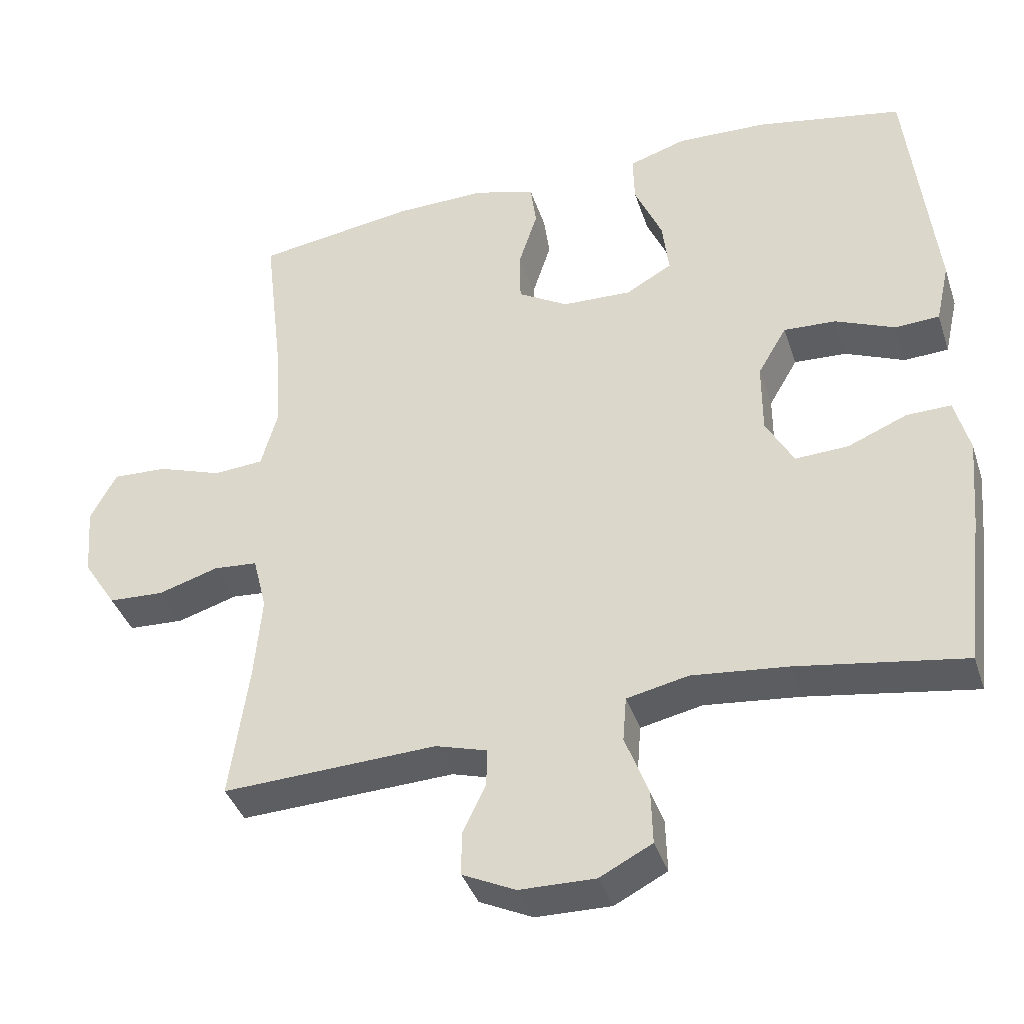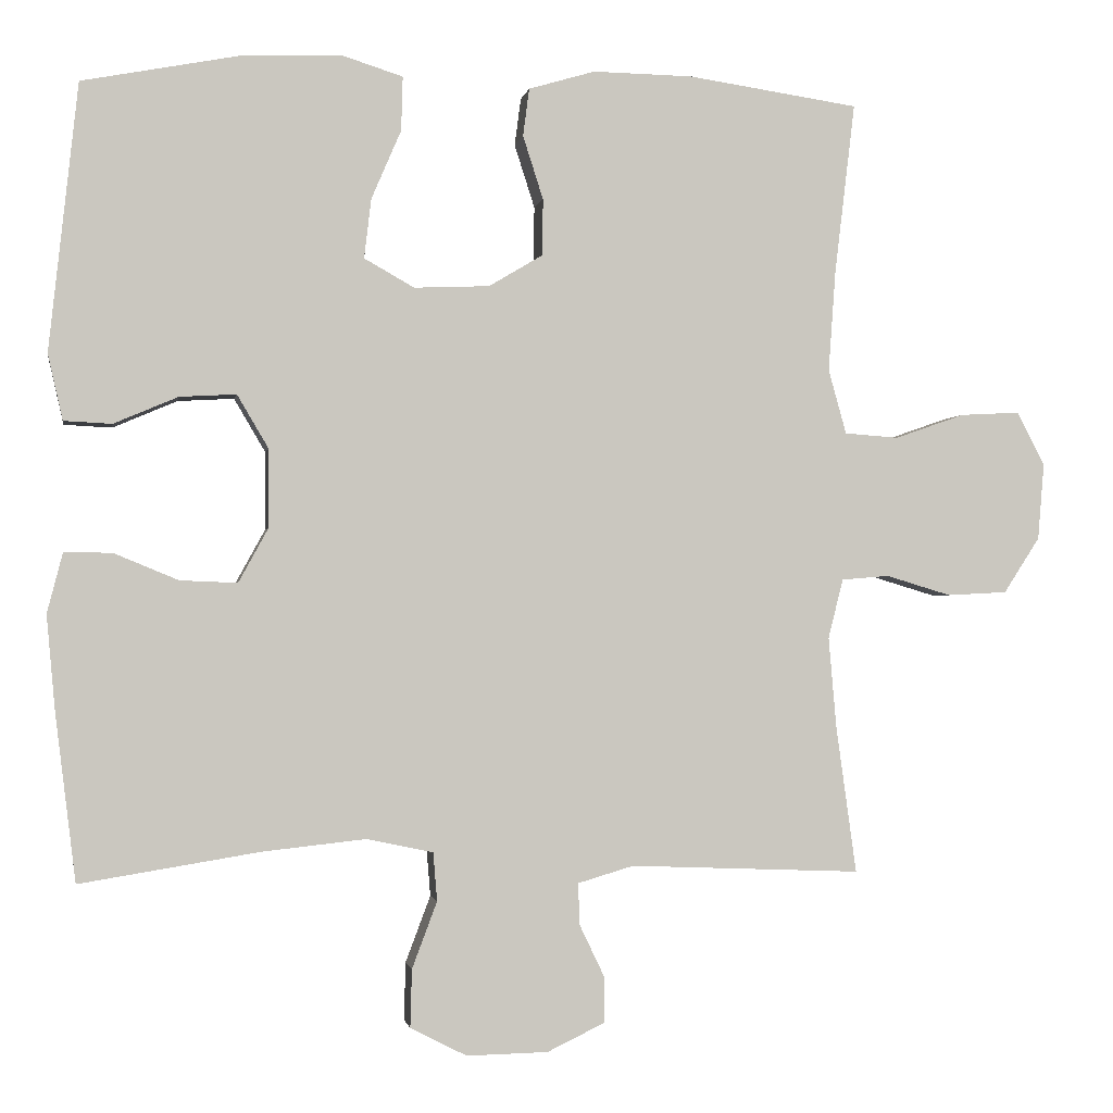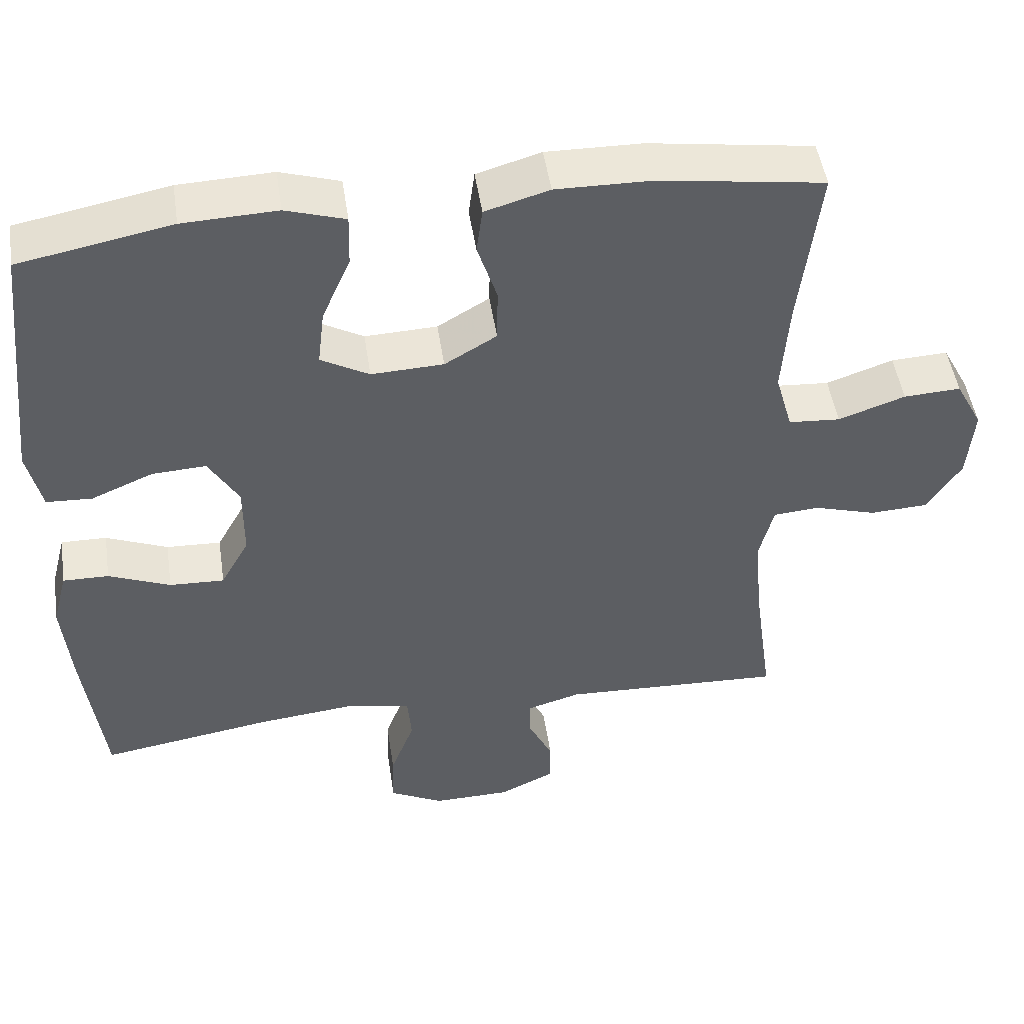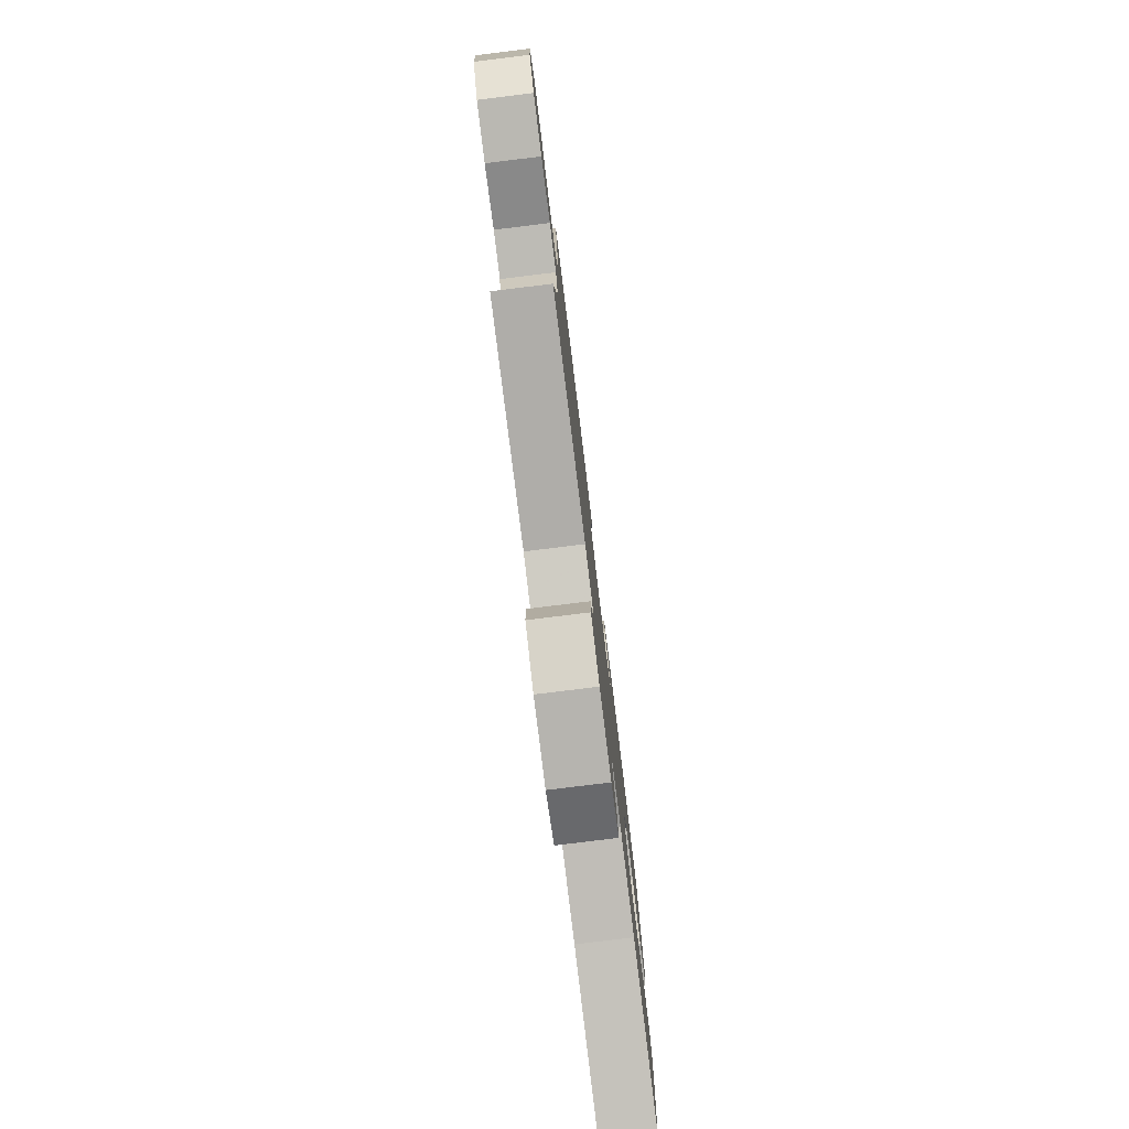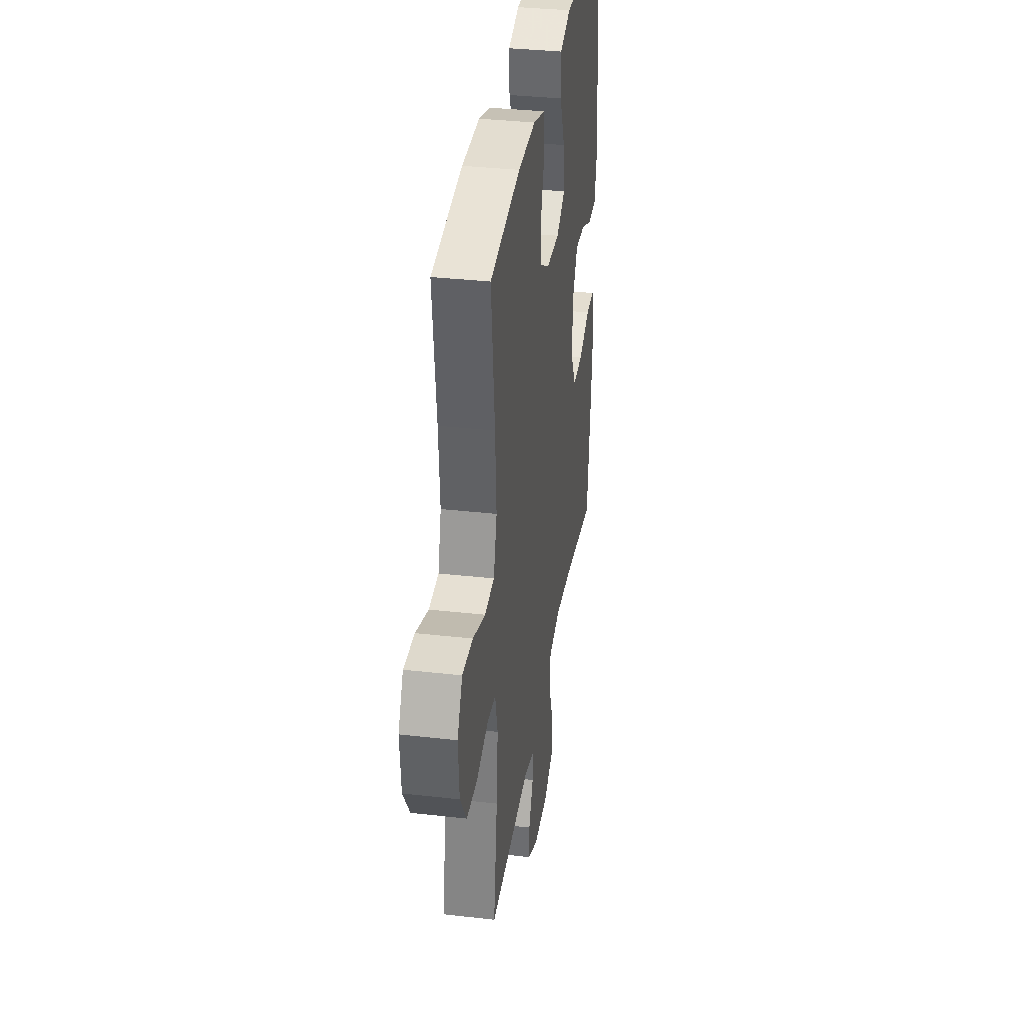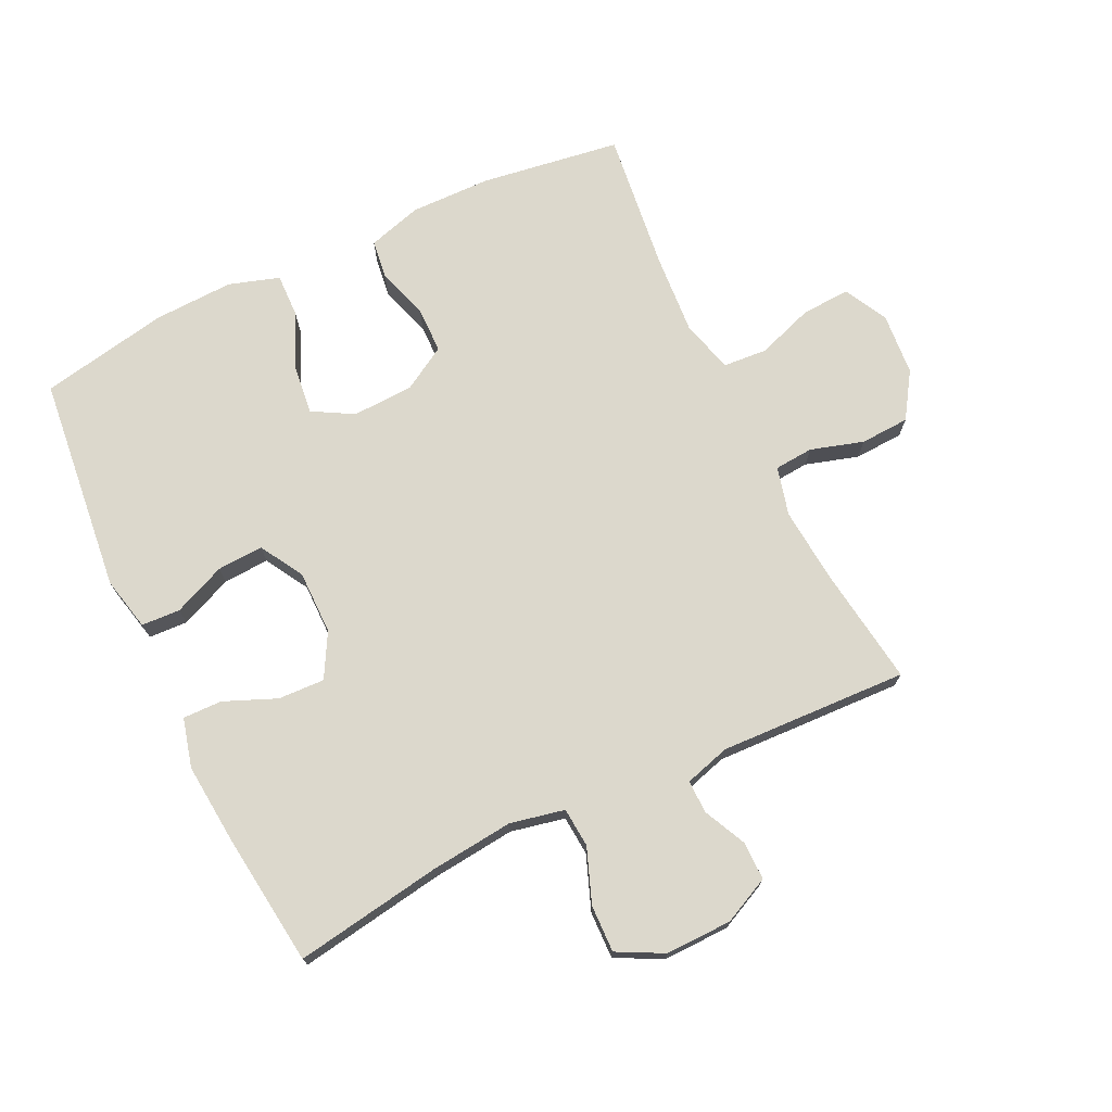
<metadata>
{"format":"obj","ext":"obj","renderer":"f3d","projection":"perspective","resolution":1024,"background":"white","views":[{"elev":-39.1,"azim":17.6,"up":"+Z"},{"elev":-1.3,"azim":170.3,"up":"+Z"},{"elev":48.8,"azim":171.5,"up":"+Z"},{"elev":-79.5,"azim":-83.0,"up":"+Z"},{"elev":34.7,"azim":-81.3,"up":"+Z"},{"elev":72.7,"azim":154.4,"up":"+Y"}]}
</metadata>
<code>
v -0.5 0.07 0.5
v -0.281 0.07 0.532
v -0.154 0.07 0.534
v -0.069 0.07 0.509
v -0.061 0.07 0.448
v -0.087 0.07 0.367
v -0.086 0.07 0.295
v -0.017 0.07 0.254
v 0.079 0.07 0.25
v 0.143 0.07 0.286
v 0.134 0.07 0.362
v 0.096 0.07 0.45
v 0.094 0.07 0.519
v 0.173 0.07 0.544
v 0.298 0.07 0.539
v 0.5 0.07 0.5
v 0.537 0.07 0.159
v 0.518 0.07 0.075
v 0.457 0.07 0.072
v 0.375 0.07 0.107
v 0.303 0.07 0.111
v 0.263 0.07 0.043
v 0.263 0.07 -0.057
v 0.301 0.07 -0.126
v 0.374 0.07 -0.123
v 0.456 0.07 -0.089
v 0.517 0.07 -0.088
v 0.537 0.07 -0.165
v 0.526 0.07 -0.287
v 0.5 0.07 -0.5
v 0.27 0.07 -0.463
v 0.139 0.07 -0.449
v 0.054 0.07 -0.467
v 0.049 0.07 -0.529
v 0.081 0.07 -0.614
v 0.083 0.07 -0.688
v 0.011 0.07 -0.725
v -0.093 0.07 -0.723
v -0.166 0.07 -0.688
v -0.166 0.07 -0.628
v -0.134 0.07 -0.561
v -0.133 0.07 -0.509
v -0.204 0.07 -0.488
v -0.5 0.07 -0.5
v -0.474 0.07 -0.312
v -0.464 0.07 -0.196
v -0.483 0.07 -0.12
v -0.544 0.07 -0.115
v -0.627 0.07 -0.14
v -0.704 0.07 -0.136
v -0.75 0.07 -0.065
v -0.758 0.07 0.033
v -0.722 0.07 0.101
v -0.646 0.07 0.097
v -0.557 0.07 0.066
v -0.488 0.07 0.071
v -0.465 0.07 0.153
v -0.474 0.07 0.281
v -0.5 0 0.5
v -0.281 0 0.532
v -0.154 0 0.534
v -0.069 0 0.509
v -0.061 0 0.448
v -0.087 0 0.367
v -0.086 0 0.295
v -0.017 0 0.254
v 0.079 0 0.25
v 0.143 0 0.286
v 0.134 0 0.362
v 0.096 0 0.45
v 0.094 0 0.519
v 0.173 0 0.544
v 0.298 0 0.539
v 0.5 0 0.5
v 0.537 0 0.159
v 0.518 0 0.075
v 0.457 0 0.072
v 0.375 0 0.107
v 0.303 0 0.111
v 0.263 0 0.043
v 0.263 0 -0.057
v 0.301 0 -0.126
v 0.374 0 -0.123
v 0.456 0 -0.089
v 0.517 0 -0.088
v 0.537 0 -0.165
v 0.526 0 -0.287
v 0.5 0 -0.5
v 0.27 0 -0.463
v 0.139 0 -0.449
v 0.054 0 -0.467
v 0.049 0 -0.529
v 0.081 0 -0.614
v 0.083 0 -0.688
v 0.011 0 -0.725
v -0.093 0 -0.723
v -0.166 0 -0.688
v -0.166 0 -0.628
v -0.134 0 -0.561
v -0.133 0 -0.509
v -0.204 0 -0.488
v -0.5 0 -0.5
v -0.474 0 -0.312
v -0.464 0 -0.196
v -0.483 0 -0.12
v -0.544 0 -0.115
v -0.627 0 -0.14
v -0.704 0 -0.136
v -0.75 0 -0.065
v -0.758 0 0.033
v -0.722 0 0.101
v -0.646 0 0.097
v -0.557 0 0.066
v -0.488 0 0.071
v -0.465 0 0.153
v -0.474 0 0.281
f 53 54 55
f 52 53 55
f 51 52 55
f 50 51 55
f 49 50 55
f 48 49 55
f 47 48 55 56
f 46 47 56 57
f 43 44 45
f 42 43 45 46
f 39 40 41
f 38 39 41
f 37 38 41
f 36 37 41
f 35 36 41
f 34 35 41
f 33 34 41 42
f 29 30 31
f 28 29 31
f 27 28 31
f 26 27 31
f 25 26 31
f 24 25 31 32
f 23 24 32 33
f 18 19 20
f 17 18 20
f 16 17 20
f 15 16 20
f 14 15 20
f 13 14 20
f 12 13 20
f 11 12 20
f 10 11 20 21
f 9 10 21 22
f 4 5 6
f 3 4 6
f 2 3 6
f 1 2 6
f 58 1 6
f 57 58 6 7
f 42 46 57
f 33 42 57
f 23 33 57
f 22 23 57
f 9 22 57
f 8 9 57
f 7 8 57
f 113 112 111
f 113 111 110
f 113 110 109
f 113 109 108
f 113 108 107
f 113 107 106
f 114 113 106 105
f 115 114 105 104
f 103 102 101
f 104 103 101 100
f 99 98 97
f 99 97 96
f 99 96 95
f 99 95 94
f 99 94 93
f 99 93 92
f 100 99 92 91
f 89 88 87
f 89 87 86
f 89 86 85
f 89 85 84
f 89 84 83
f 90 89 83 82
f 91 90 82 81
f 78 77 76
f 78 76 75
f 78 75 74
f 78 74 73
f 78 73 72
f 78 72 71
f 78 71 70
f 78 70 69
f 79 78 69 68
f 80 79 68 67
f 64 63 62
f 64 62 61
f 64 61 60
f 64 60 59
f 64 59 116
f 65 64 116 115
f 115 104 100
f 115 100 91
f 115 91 81
f 115 81 80
f 115 80 67
f 115 67 66
f 115 66 65
f 1 59 60 2
f 2 60 61 3
f 3 61 62 4
f 4 62 63 5
f 5 63 64 6
f 6 64 65 7
f 7 65 66 8
f 8 66 67 9
f 9 67 68 10
f 10 68 69 11
f 11 69 70 12
f 12 70 71 13
f 13 71 72 14
f 14 72 73 15
f 15 73 74 16
f 16 74 75 17
f 17 75 76 18
f 18 76 77 19
f 19 77 78 20
f 20 78 79 21
f 21 79 80 22
f 22 80 81 23
f 23 81 82 24
f 24 82 83 25
f 25 83 84 26
f 26 84 85 27
f 27 85 86 28
f 28 86 87 29
f 29 87 88 30
f 30 88 89 31
f 31 89 90 32
f 32 90 91 33
f 33 91 92 34
f 34 92 93 35
f 35 93 94 36
f 36 94 95 37
f 37 95 96 38
f 38 96 97 39
f 39 97 98 40
f 40 98 99 41
f 41 99 100 42
f 42 100 101 43
f 43 101 102 44
f 44 102 103 45
f 45 103 104 46
f 46 104 105 47
f 47 105 106 48
f 48 106 107 49
f 49 107 108 50
f 50 108 109 51
f 51 109 110 52
f 52 110 111 53
f 53 111 112 54
f 54 112 113 55
f 55 113 114 56
f 56 114 115 57
f 57 115 116 58
f 58 116 59 1

</code>
